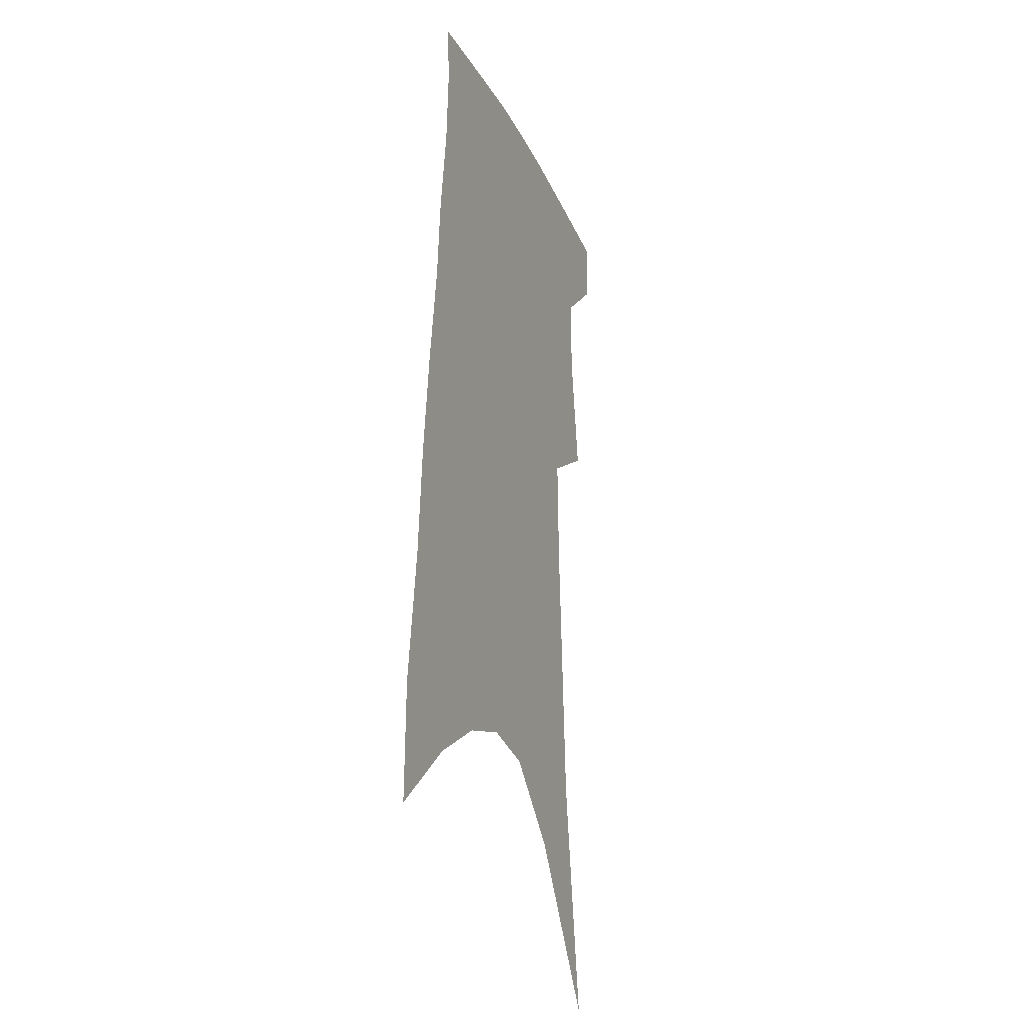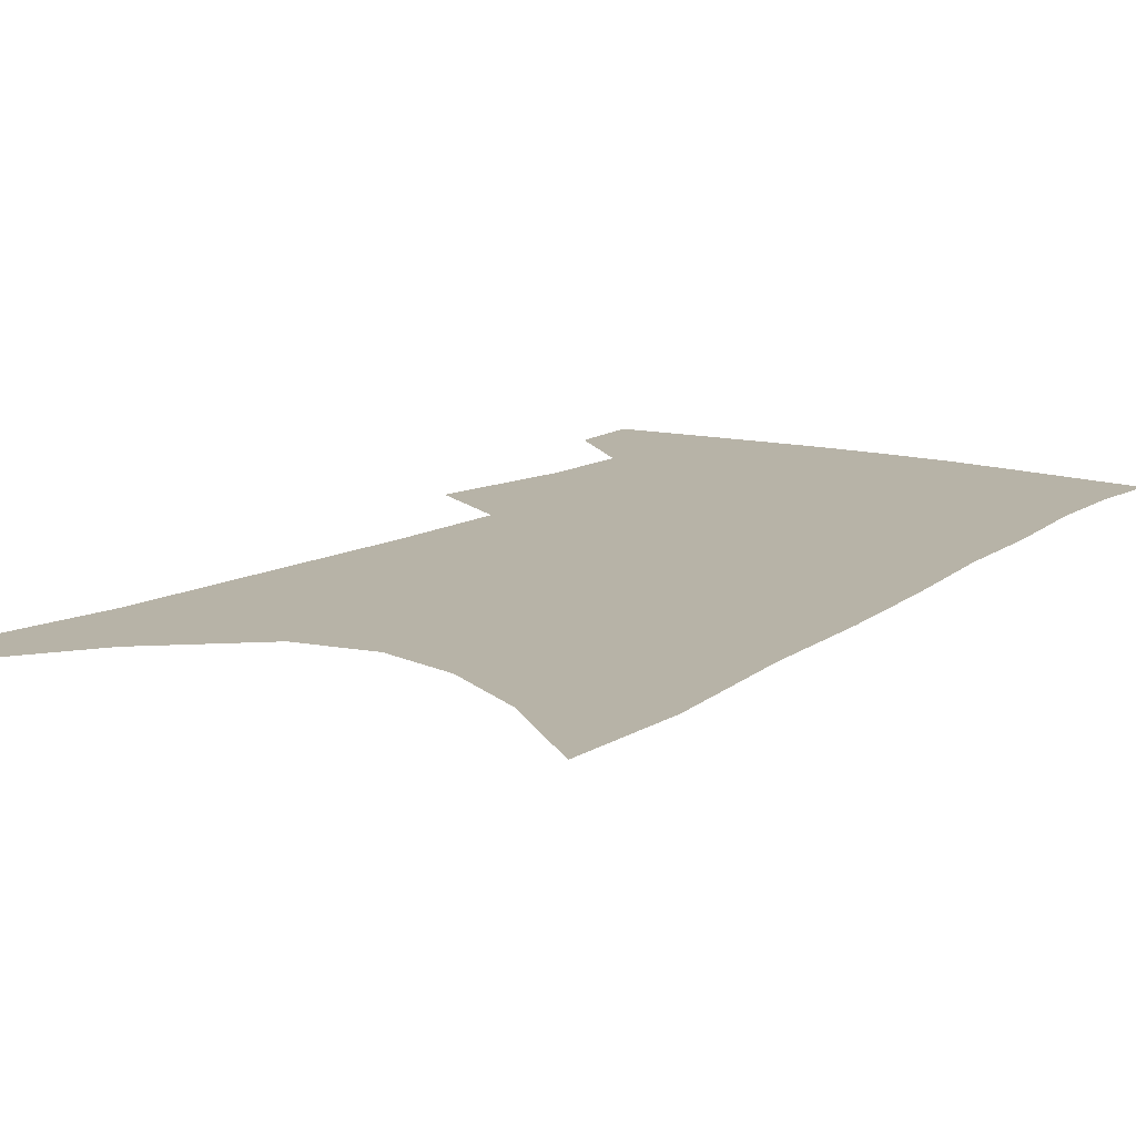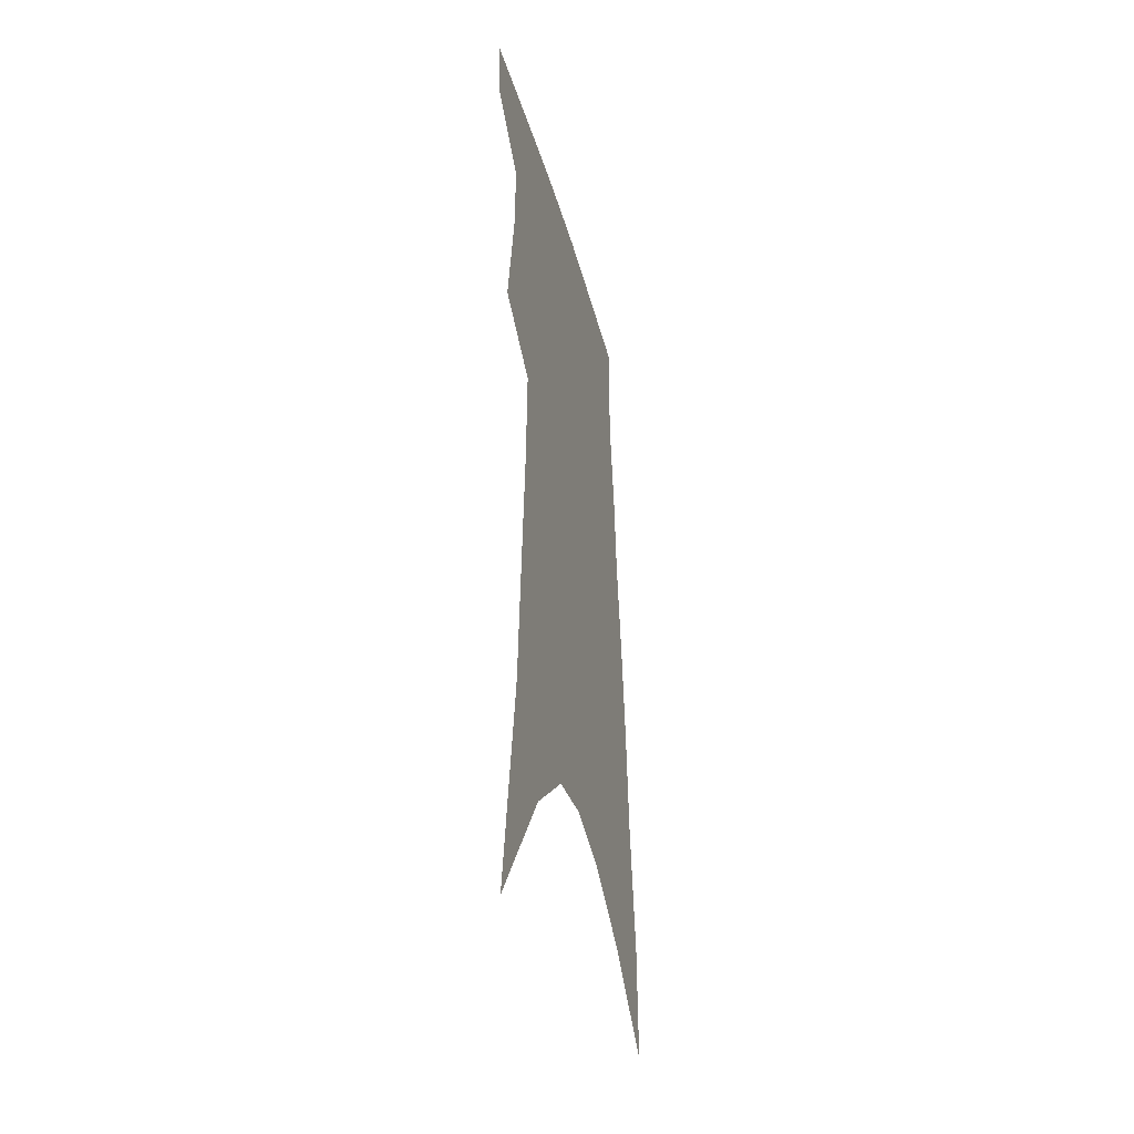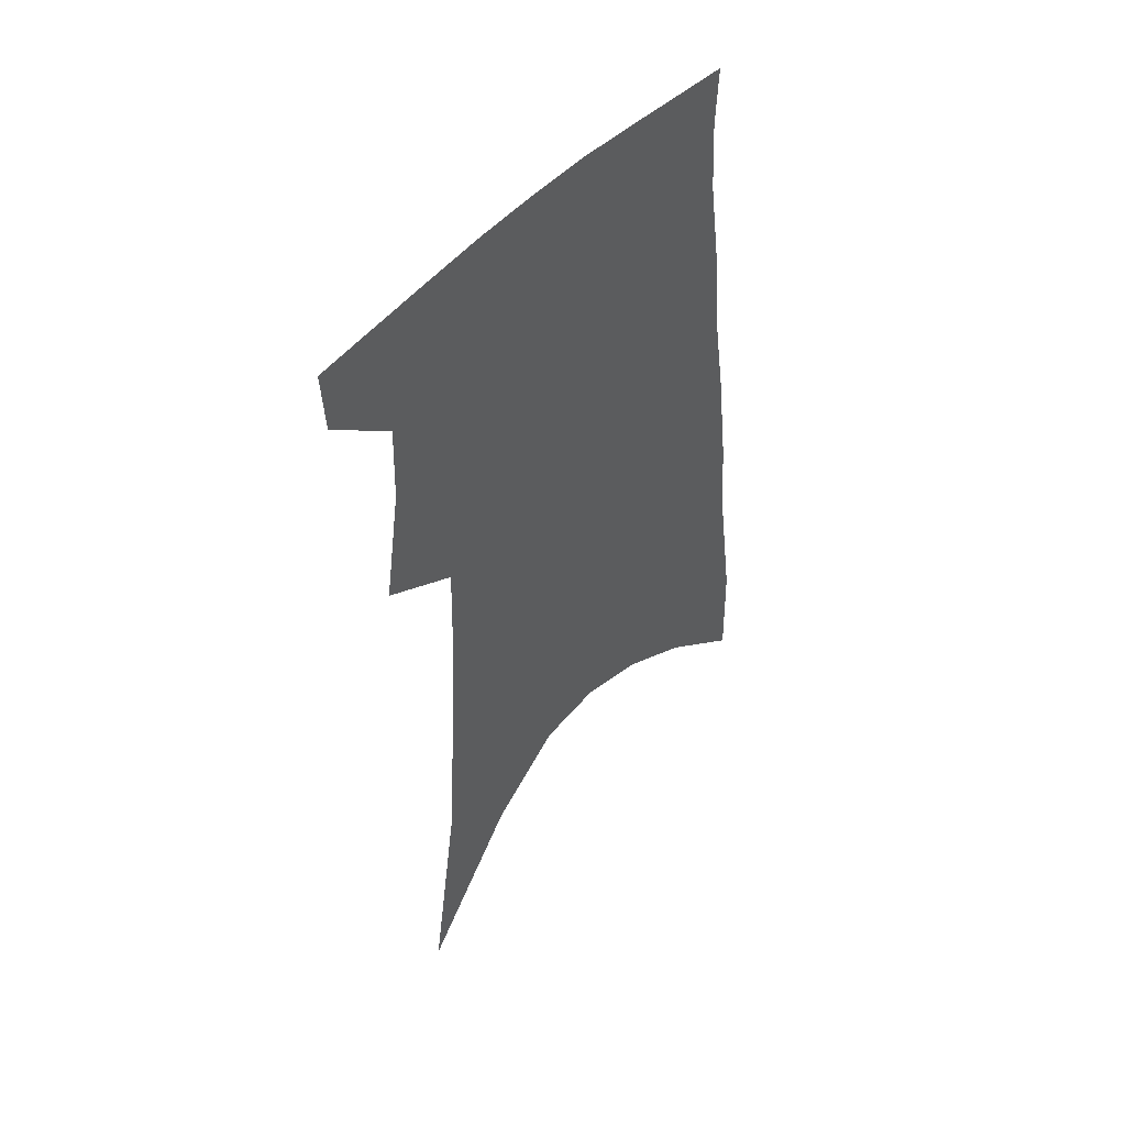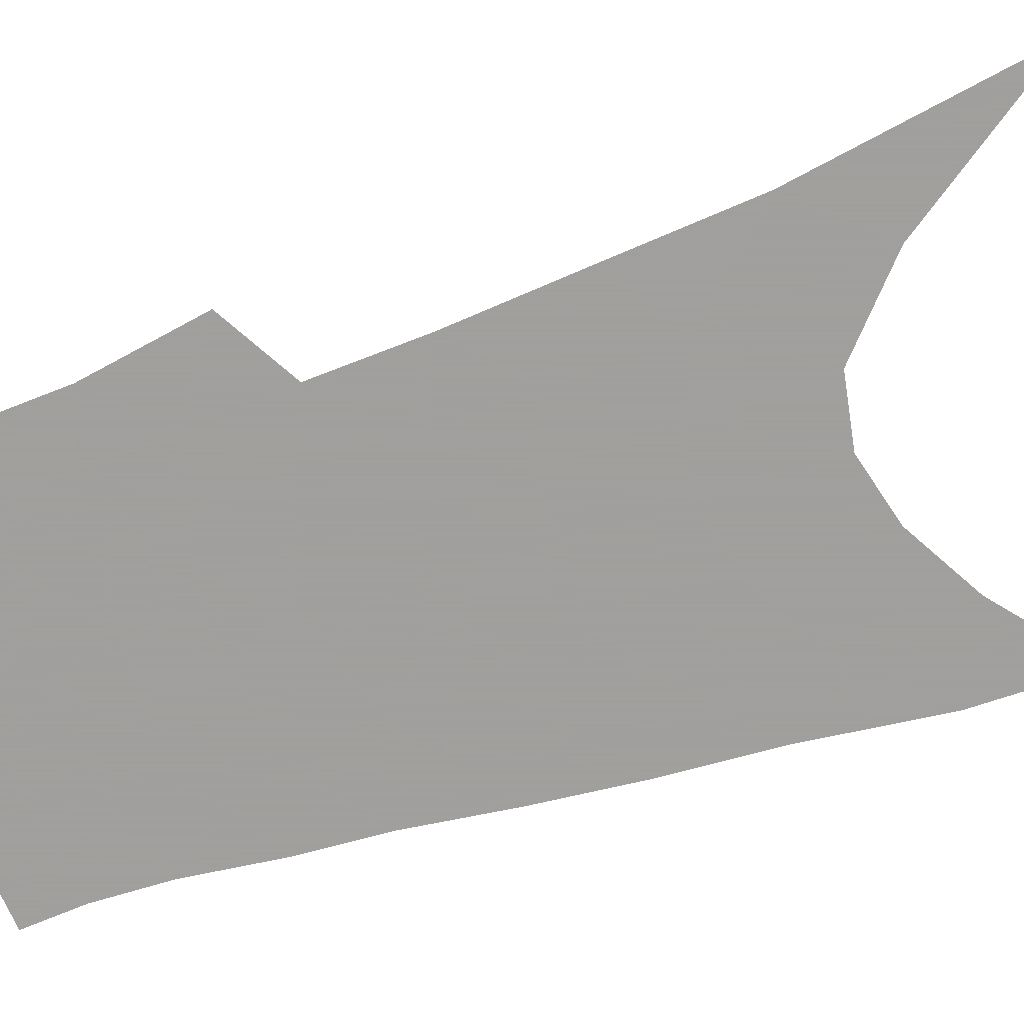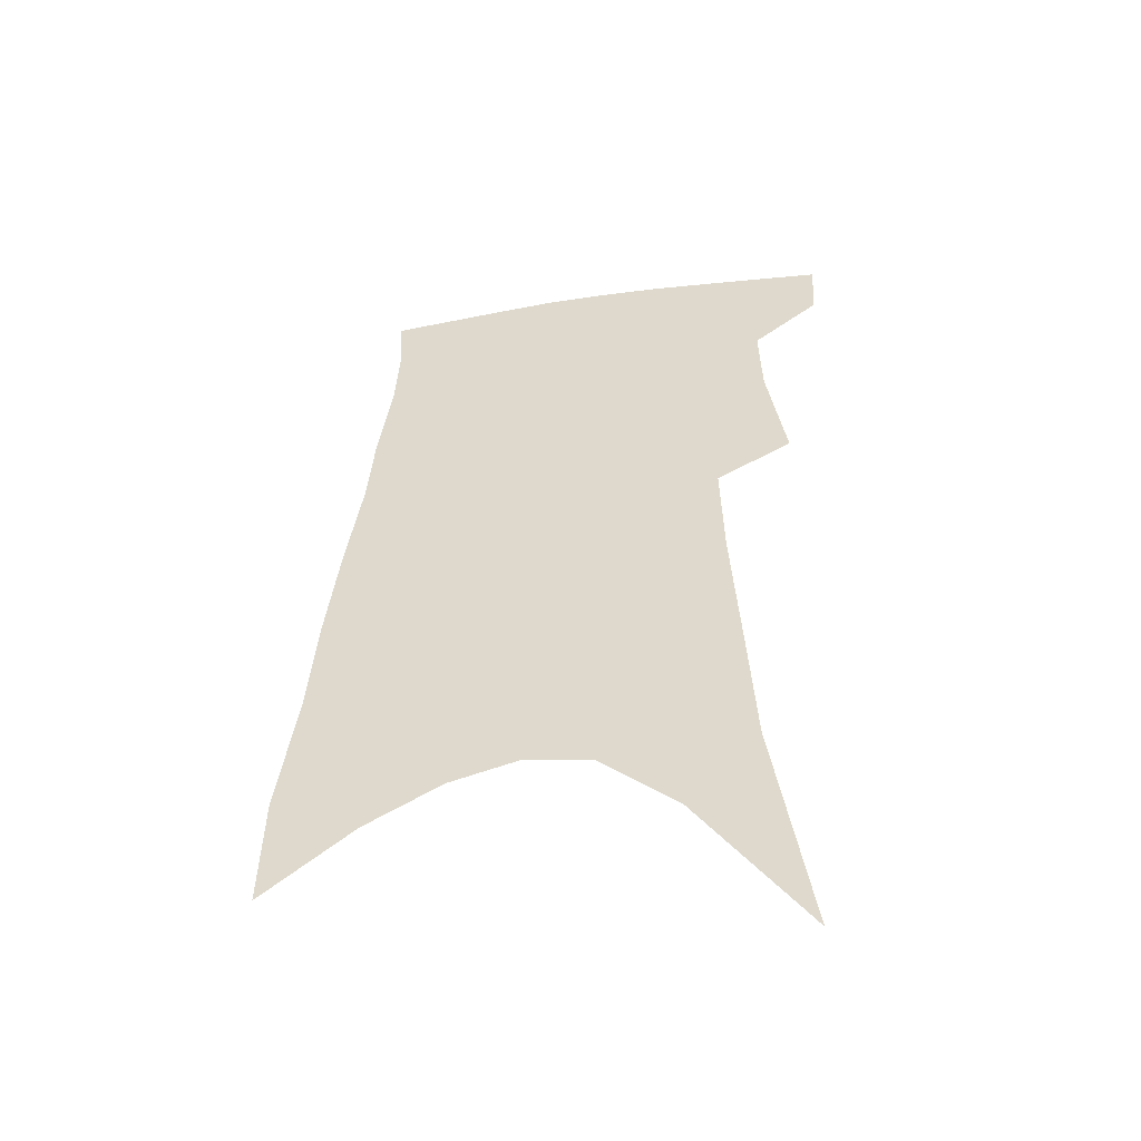
<metadata>
{"format":"obj","ext":"obj","renderer":"f3d","projection":"perspective","resolution":1024,"background":"white","views":[{"elev":-22.7,"azim":110.6,"up":"+Y"},{"elev":12.6,"azim":35.3,"up":"+Z"},{"elev":-40.6,"azim":-75.5,"up":"+Y"},{"elev":50.6,"azim":-47.1,"up":"+Y"},{"elev":-71.5,"azim":-70.1,"up":"+Z"},{"elev":-51.7,"azim":-169.4,"up":"+Y"}]}
</metadata>
<code>
v 490 380.3 0
v 488.7 402.7 0
v 506.3 291.2 0
v 512.7 333.2 0
v 513.5 361.3 0
v 512.4 384.3 0
v 509.7 405.5 0
v 514.1 59.14 0
v 526.3 142.2 0
v 529.2 191.9 0
v 532 238.2 0
v 532.9 276.5 0
v 534.7 312.5 0
v 535.7 342.1 0
v 535.4 366.2 0
v 533.5 387.1 0
v 530.8 408.3 0
v 551.6 114.8 0
v 555.7 175 0
v 555.9 217.1 0
v 555.9 255.3 0
v 555.4 287.6 0
v 555.5 317.3 0
v 556.4 346.4 0
v 555.8 368.6 0
v 554.9 389.4 0
v 552 410.9 0
v 578.5 139.7 0
v 578.2 184.3 0
v 577.7 227.7 0
v 576.8 262.5 0
v 576.2 293.8 0
v 576.4 324.6 0
v 576.4 349.2 0
v 576.6 371.6 0
v 575.4 391.2 0
v 573.3 412.4 0
v 601.8 144.3 0
v 600 189.8 0
v 598.6 225.3 0
v 597.1 261.4 0
v 596.1 297.4 0
v 595.6 325.9 0
v 595.6 350.6 0
v 595.8 372.2 0
v 595.7 392 0
v 594.4 413.1 0
v 625.8 138.3 0
v 622.7 184.1 0
v 619.3 228.2 0
v 617.3 263.4 0
v 616.1 294.2 0
v 615.4 322.2 0
v 614.6 349.6 0
v 615.1 371.8 0
v 616 392.2 0
v 616.7 412.1 0
v 652.4 123.8 0
v 647.5 172.5 0
v 642.8 216.9 0
v 640.2 253 0
v 637.5 287 0
v 635.7 317.2 0
v 635.8 342.7 0
v 634.8 369.1 0
v 635.1 391.9 0
v 636.8 411 0
v 683.6 98.57 0
v 682.7 139.1 0
v 676.2 186.9 0
v 673.2 225.1 0
v 668.8 262.8 0
v 663.4 299.4 0
v 661 329.6 0
v 656.5 362.3 0
v 655.1 388.4 0
v 656.1 409.9 0
v 691 451 0
f 5 6 1
f 1 6 2
f 6 7 2
f 12 13 3
f 3 13 4
f 13 14 4
f 4 14 5
f 14 15 5
f 5 15 6
f 15 16 6
f 6 16 7
f 16 17 7
f 8 18 9
f 18 19 9
f 9 19 10
f 19 20 10
f 10 20 11
f 20 21 11
f 11 21 12
f 21 22 12
f 12 22 13
f 22 23 13
f 13 23 14
f 23 24 14
f 14 24 15
f 24 25 15
f 15 25 16
f 25 26 16
f 16 26 17
f 26 27 17
f 18 28 19
f 28 29 19
f 19 29 20
f 29 30 20
f 20 30 21
f 30 31 21
f 21 31 22
f 31 32 22
f 22 32 23
f 32 33 23
f 23 33 24
f 33 34 24
f 24 34 25
f 34 35 25
f 25 35 26
f 35 36 26
f 26 36 27
f 36 37 27
f 28 38 29
f 38 39 29
f 29 39 30
f 39 40 30
f 30 40 31
f 40 41 31
f 31 41 32
f 41 42 32
f 32 42 33
f 42 43 33
f 33 43 34
f 43 44 34
f 34 44 35
f 44 45 35
f 35 45 36
f 45 46 36
f 36 46 37
f 46 47 37
f 38 48 39
f 48 49 39
f 39 49 40
f 49 50 40
f 40 50 41
f 50 51 41
f 41 51 42
f 51 52 42
f 42 52 43
f 52 53 43
f 43 53 44
f 53 54 44
f 44 54 45
f 54 55 45
f 45 55 46
f 55 56 46
f 46 56 47
f 56 57 47
f 48 58 49
f 58 59 49
f 49 59 50
f 59 60 50
f 50 60 51
f 60 61 51
f 51 61 52
f 61 62 52
f 52 62 53
f 62 63 53
f 53 63 54
f 63 64 54
f 54 64 55
f 64 65 55
f 55 65 56
f 65 66 56
f 56 66 57
f 66 67 57
f 58 68 59
f 68 69 59
f 59 69 60
f 69 70 60
f 60 70 61
f 70 71 61
f 61 71 62
f 71 72 62
f 62 72 63
f 72 73 63
f 63 73 64
f 73 74 64
f 64 74 65
f 74 75 65
f 65 75 66
f 75 76 66
f 66 76 67
f 76 77 67

</code>
